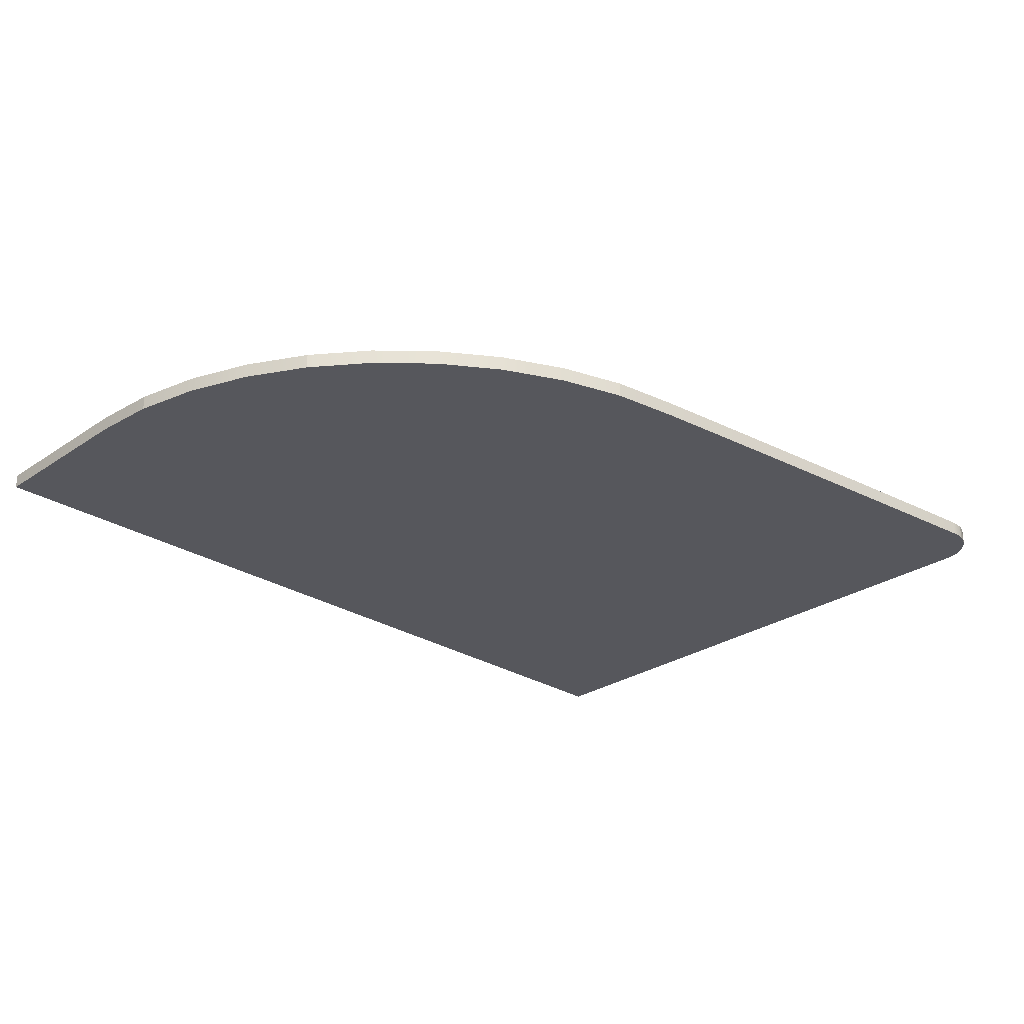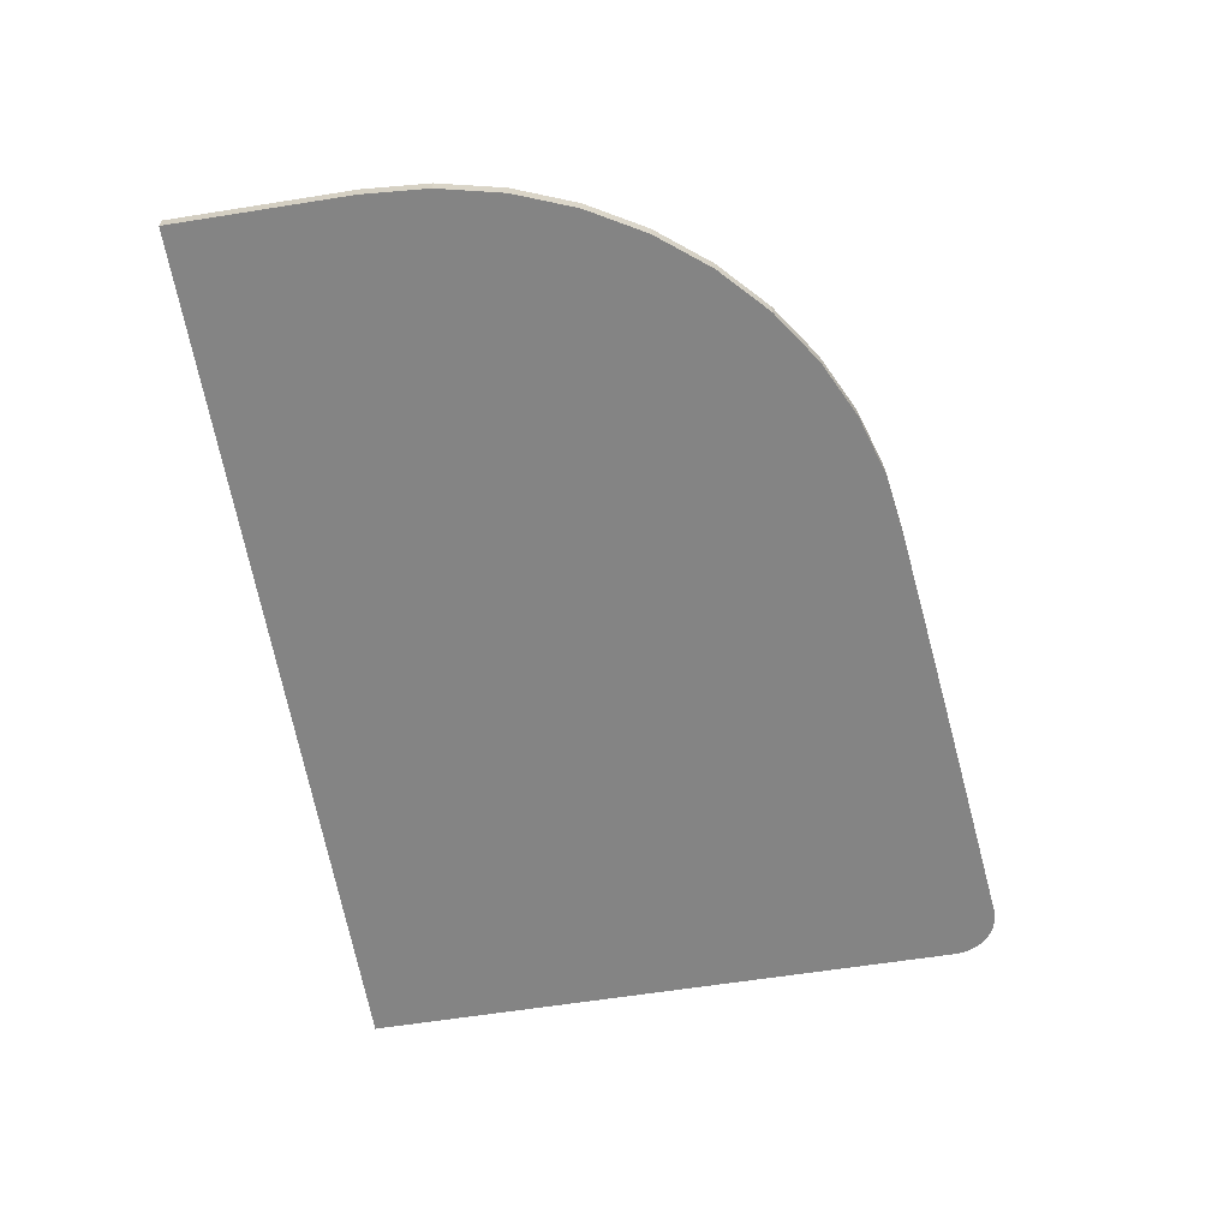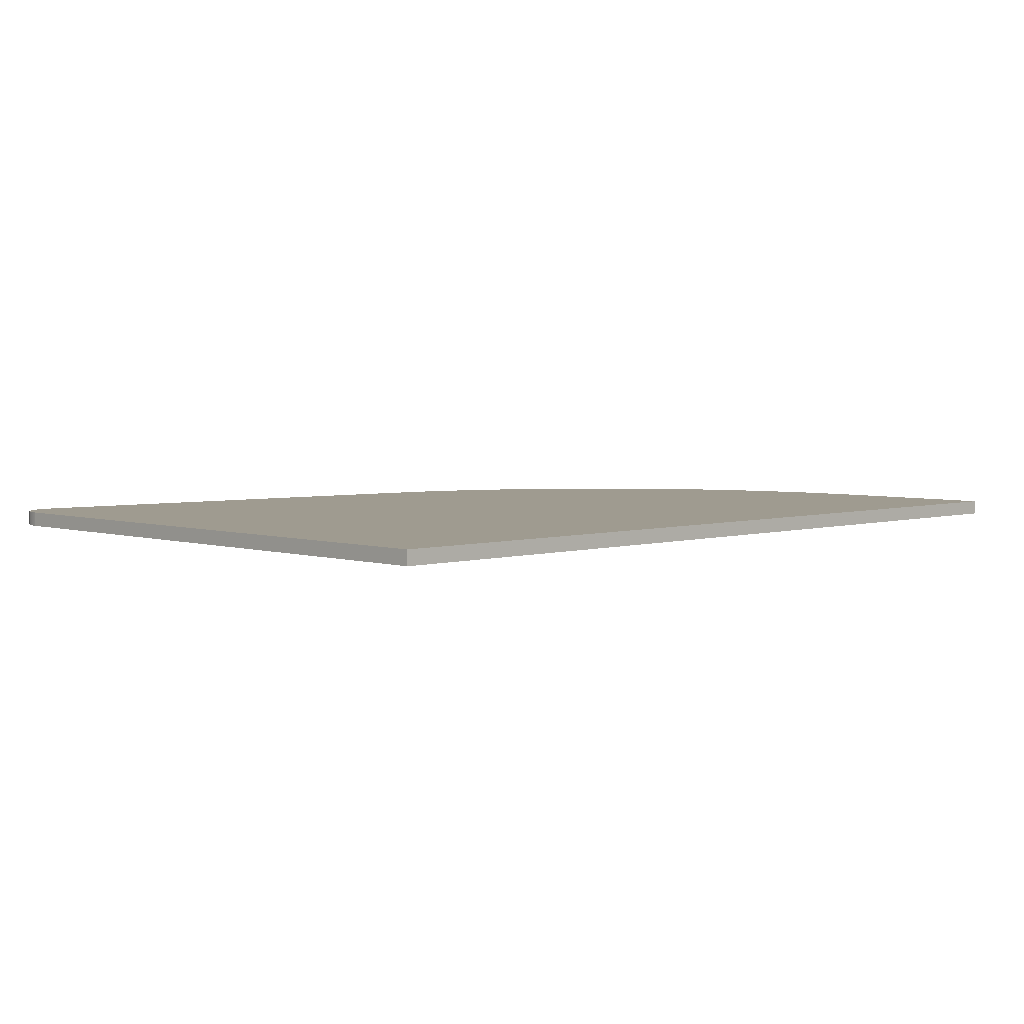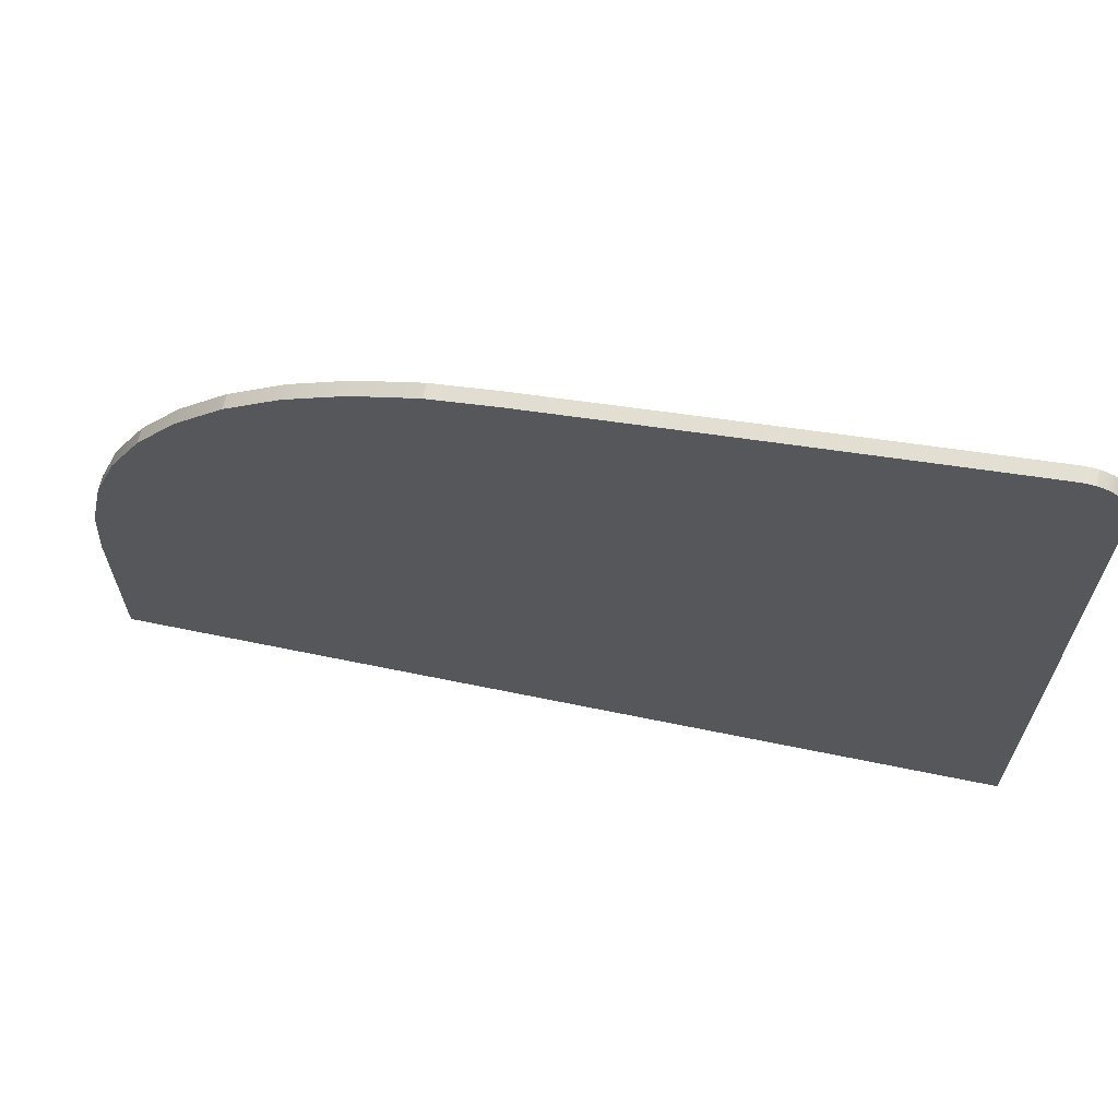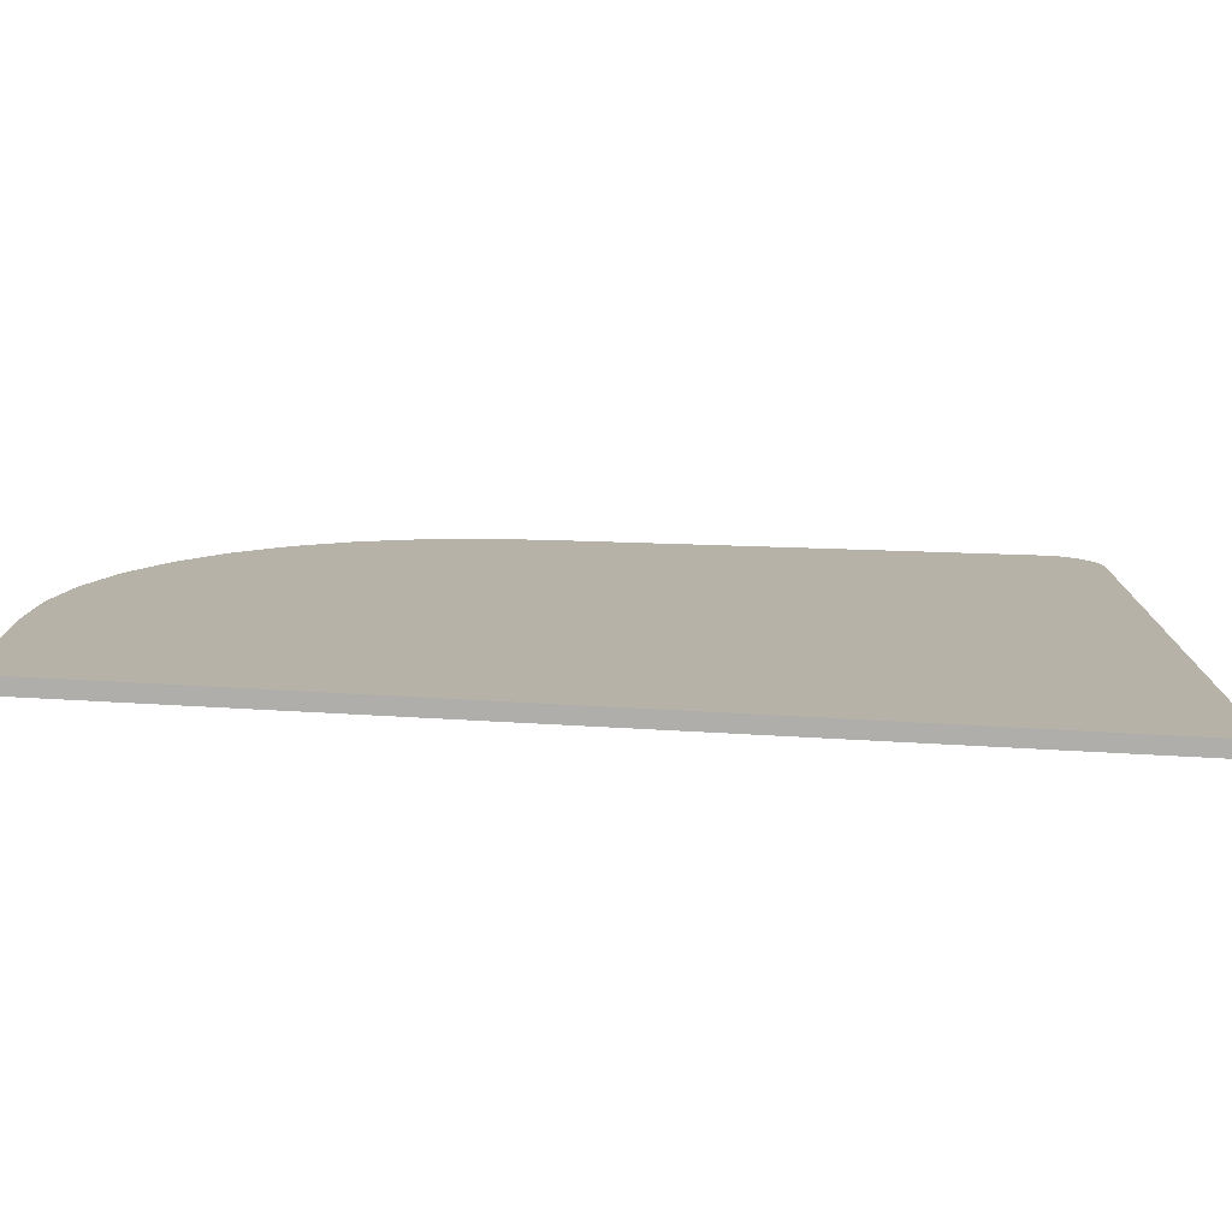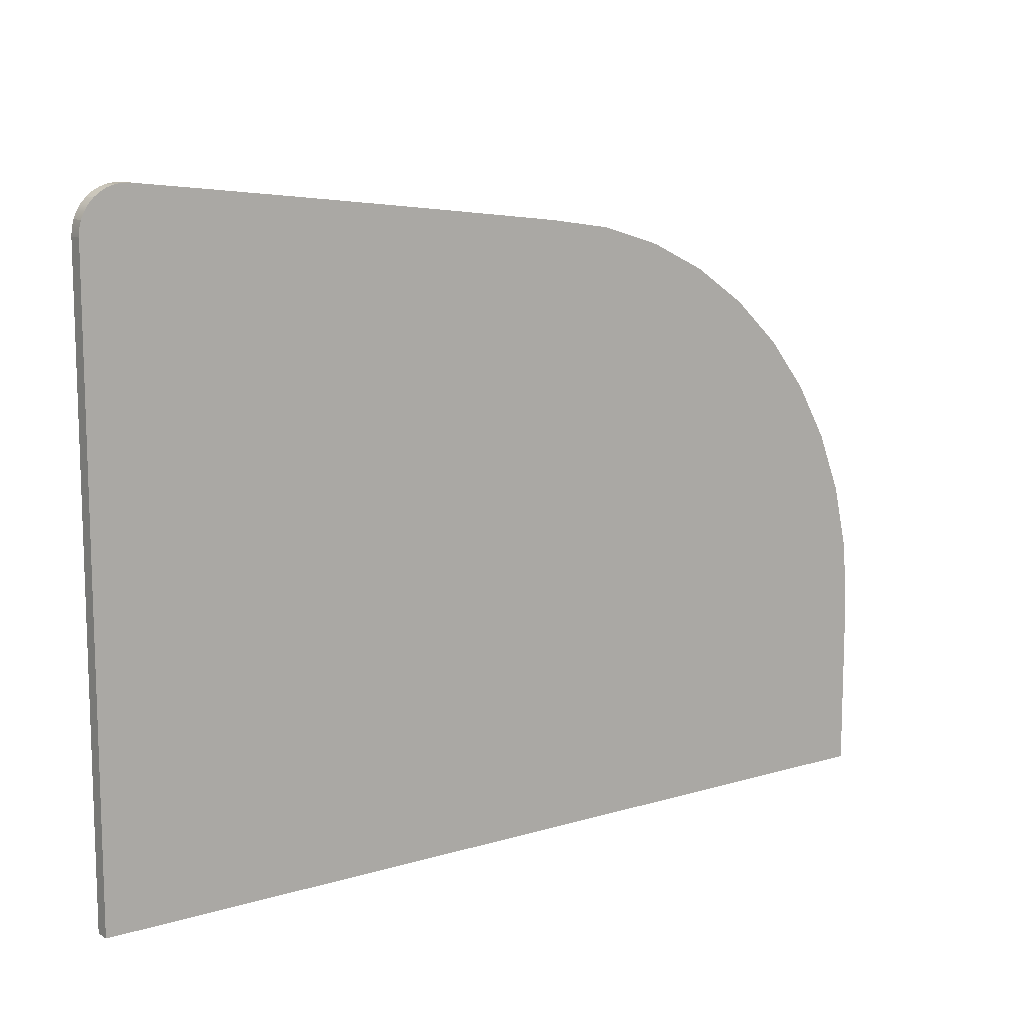
<metadata>
{"format":"obj","ext":"obj","renderer":"f3d","projection":"perspective","resolution":1024,"background":"white","views":[{"elev":-27.5,"azim":-44.0,"up":"+Y"},{"elev":-61.4,"azim":-80.8,"up":"+Y"},{"elev":4.1,"azim":135.6,"up":"+Y"},{"elev":65.3,"azim":11.7,"up":"+Z"},{"elev":-77.8,"azim":-3.0,"up":"+Z"},{"elev":11.4,"azim":144.0,"up":"+Z"}]}
</metadata>
<code>
o Group_25/mesh1/mesh1-geometry#mesh1-geometry
v -0.546 -0.5369 0.5013
v -0.5469 -0.5385 0.5013
v -0.546 -0.5385 0.5013
v -0.5469 -0.5369 0.5013
v -0.5414 -0.5385 0.4262
v -0.5452 -0.5369 0.5012
v -0.5414 -0.5369 0.4262
v -0.557 -0.5385 0.5002
v -0.5452 -0.5385 0.5012
v -0.557 -0.5369 0.5002
v -0.5671 -0.5385 0.4991
v -0.5444 -0.5385 0.5009
v -0.5444 -0.5369 0.5009
v -0.5671 -0.5369 0.4991
v -0.5772 -0.5385 0.498
v -0.5437 -0.5385 0.5005
v -0.5437 -0.5369 0.5005
v -0.5772 -0.5369 0.498
v -0.5873 -0.5385 0.4969
v -0.543 -0.5385 0.5
v -0.543 -0.5369 0.5
v -0.5873 -0.5369 0.4969
v -0.5974 -0.5385 0.4957
v -0.5424 -0.5385 0.4994
v -0.5424 -0.5369 0.4994
v -0.5974 -0.5369 0.4957
v -0.6048 -0.5385 0.4946
v -0.542 -0.5385 0.4987
v -0.542 -0.5369 0.4987
v -0.6048 -0.5369 0.4946
v -0.6119 -0.5385 0.4925
v -0.5416 -0.5385 0.498
v -0.5416 -0.5369 0.498
v -0.6119 -0.5369 0.4925
v -0.6186 -0.5385 0.4893
v -0.5414 -0.5385 0.4971
v -0.5414 -0.5369 0.4971
v -0.6186 -0.5369 0.4893
v -0.6247 -0.5385 0.4851
v -0.5414 -0.5385 0.4963
v -0.5414 -0.5369 0.4963
v -0.6247 -0.5369 0.4851
v -0.6302 -0.5385 0.4801
v -0.6302 -0.5369 0.4801
v -0.6348 -0.5385 0.4743
v -0.6435 -0.5385 0.4262
v -0.6348 -0.5369 0.4743
v -0.6385 -0.5385 0.4678
v -0.6435 -0.5369 0.4262
v -0.6429 -0.5385 0.4537
v -0.6385 -0.5369 0.4678
v -0.6412 -0.5385 0.4609
v -0.6435 -0.5385 0.4463
v -0.6429 -0.5369 0.4537
v -0.6412 -0.5369 0.4609
v -0.6435 -0.5369 0.4463
f 1 2 3
f 2 1 4
f 3 2 1
f 4 1 2
f 2 5 3
f 3 5 2
f 3 6 1
f 1 6 3
f 7 4 1
f 1 4 7
f 4 8 2
f 2 8 4
f 8 5 2
f 2 5 8
f 3 5 9
f 9 5 3
f 6 3 9
f 9 3 6
f 7 1 6
f 6 1 7
f 7 10 4
f 4 10 7
f 8 4 10
f 10 4 8
f 11 5 8
f 8 5 11
f 9 5 12
f 12 5 9
f 9 13 6
f 6 13 9
f 7 6 13
f 13 6 7
f 7 14 10
f 10 14 7
f 10 11 8
f 8 11 10
f 15 5 11
f 11 5 15
f 12 5 16
f 16 5 12
f 13 9 12
f 12 9 13
f 7 13 17
f 17 13 7
f 7 18 14
f 14 18 7
f 11 10 14
f 14 10 11
f 19 5 15
f 15 5 19
f 14 15 11
f 11 15 14
f 16 5 20
f 20 5 16
f 17 12 16
f 16 12 17
f 12 17 13
f 13 17 12
f 7 17 21
f 21 17 7
f 7 22 18
f 18 22 7
f 15 14 18
f 18 14 15
f 23 5 19
f 19 5 23
f 18 19 15
f 15 19 18
f 20 5 24
f 24 5 20
f 21 16 20
f 20 16 21
f 16 21 17
f 17 21 16
f 7 21 25
f 25 21 7
f 7 26 22
f 22 26 7
f 19 18 22
f 22 18 19
f 27 5 23
f 23 5 27
f 22 23 19
f 19 23 22
f 24 5 28
f 28 5 24
f 24 21 20
f 20 21 24
f 21 24 25
f 25 24 21
f 7 25 29
f 29 25 7
f 7 30 26
f 26 30 7
f 23 22 26
f 26 22 23
f 31 5 27
f 27 5 31
f 26 27 23
f 23 27 26
f 28 5 32
f 32 5 28
f 28 25 24
f 24 25 28
f 25 28 29
f 29 28 25
f 7 29 33
f 33 29 7
f 7 34 30
f 30 34 7
f 27 26 30
f 30 26 27
f 35 5 31
f 31 5 35
f 30 31 27
f 27 31 30
f 32 5 36
f 36 5 32
f 32 29 28
f 28 29 32
f 29 32 33
f 33 32 29
f 7 33 37
f 37 33 7
f 7 38 34
f 34 38 7
f 31 30 34
f 34 30 31
f 39 5 35
f 35 5 39
f 34 35 31
f 31 35 34
f 36 5 40
f 40 5 36
f 36 33 32
f 32 33 36
f 33 36 37
f 37 36 33
f 7 37 41
f 41 37 7
f 7 42 38
f 38 42 7
f 35 34 38
f 38 34 35
f 43 5 39
f 39 5 43
f 38 39 35
f 35 39 38
f 5 41 40
f 40 41 5
f 40 37 36
f 36 37 40
f 37 40 41
f 41 40 37
f 41 5 7
f 7 5 41
f 7 44 42
f 42 44 7
f 39 38 42
f 42 38 39
f 45 5 43
f 43 5 45
f 42 43 39
f 39 43 42
f 46 7 5
f 5 7 46
f 7 47 44
f 44 47 7
f 43 42 44
f 44 42 43
f 48 5 45
f 45 5 48
f 44 45 43
f 43 45 44
f 7 46 49
f 49 46 7
f 50 46 5
f 5 46 50
f 7 51 47
f 47 51 7
f 45 44 47
f 47 44 45
f 52 5 48
f 48 5 52
f 45 51 48
f 48 51 45
f 53 49 46
f 46 49 53
f 49 54 7
f 7 54 49
f 46 50 53
f 53 50 46
f 50 5 52
f 52 5 50
f 7 55 51
f 51 55 7
f 51 45 47
f 47 45 51
f 48 55 52
f 52 55 48
f 55 48 51
f 51 48 55
f 49 53 56
f 56 53 49
f 54 49 56
f 56 49 54
f 7 54 55
f 55 54 7
f 50 56 53
f 53 56 50
f 52 54 50
f 50 54 52
f 54 52 55
f 55 52 54
f 56 50 54
f 54 50 56

</code>
